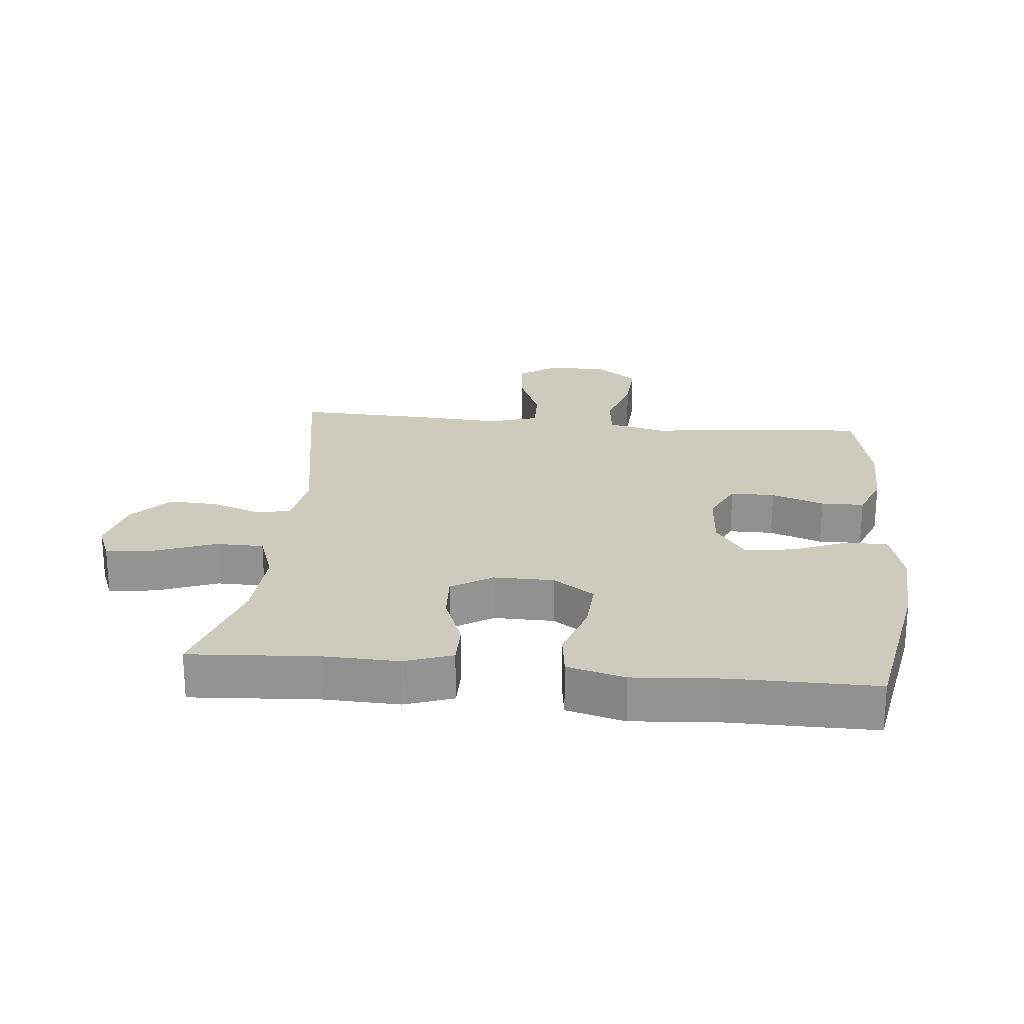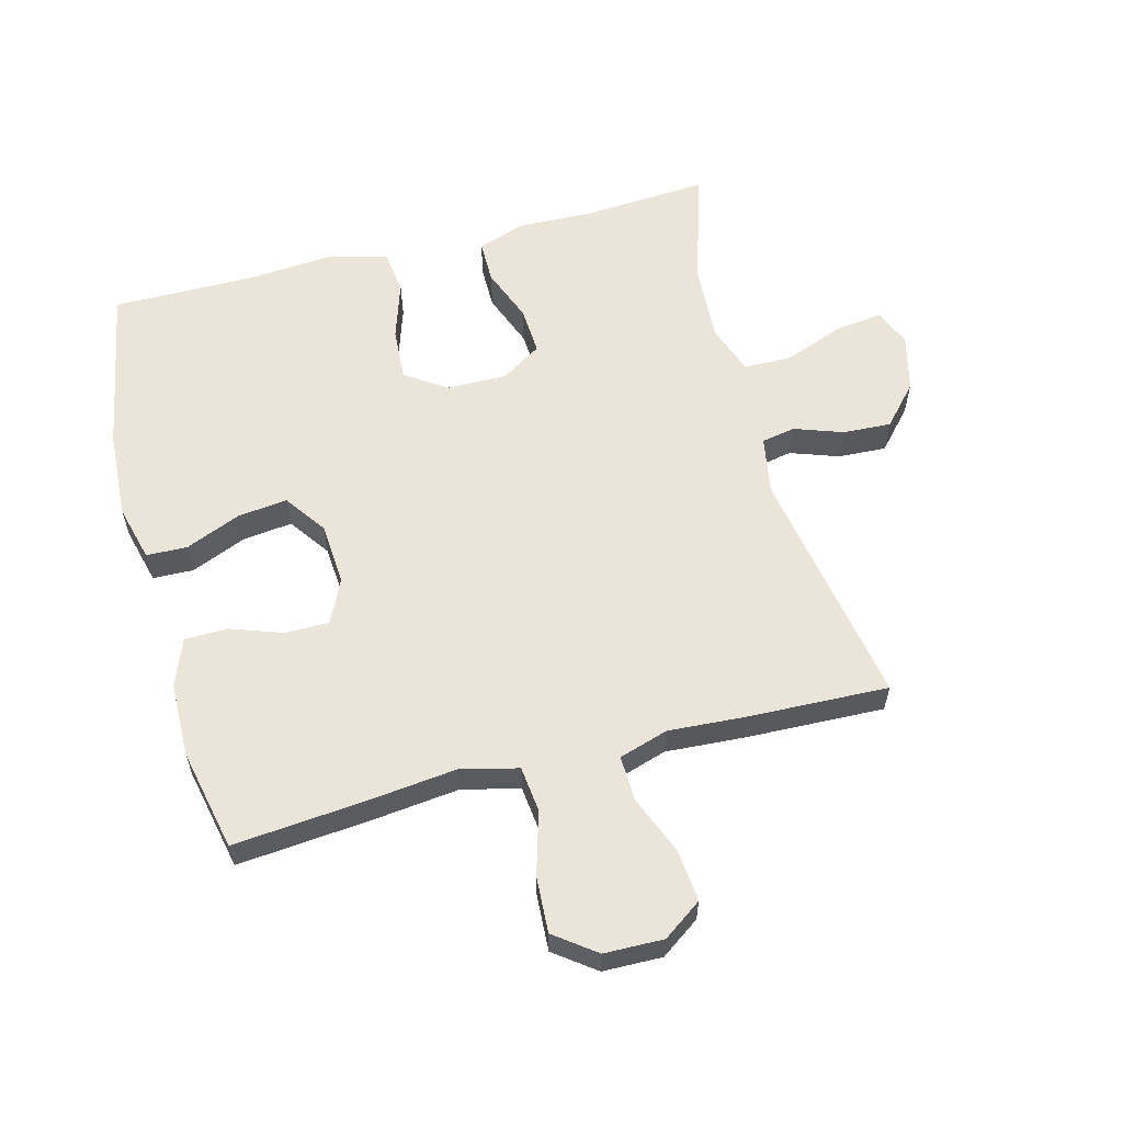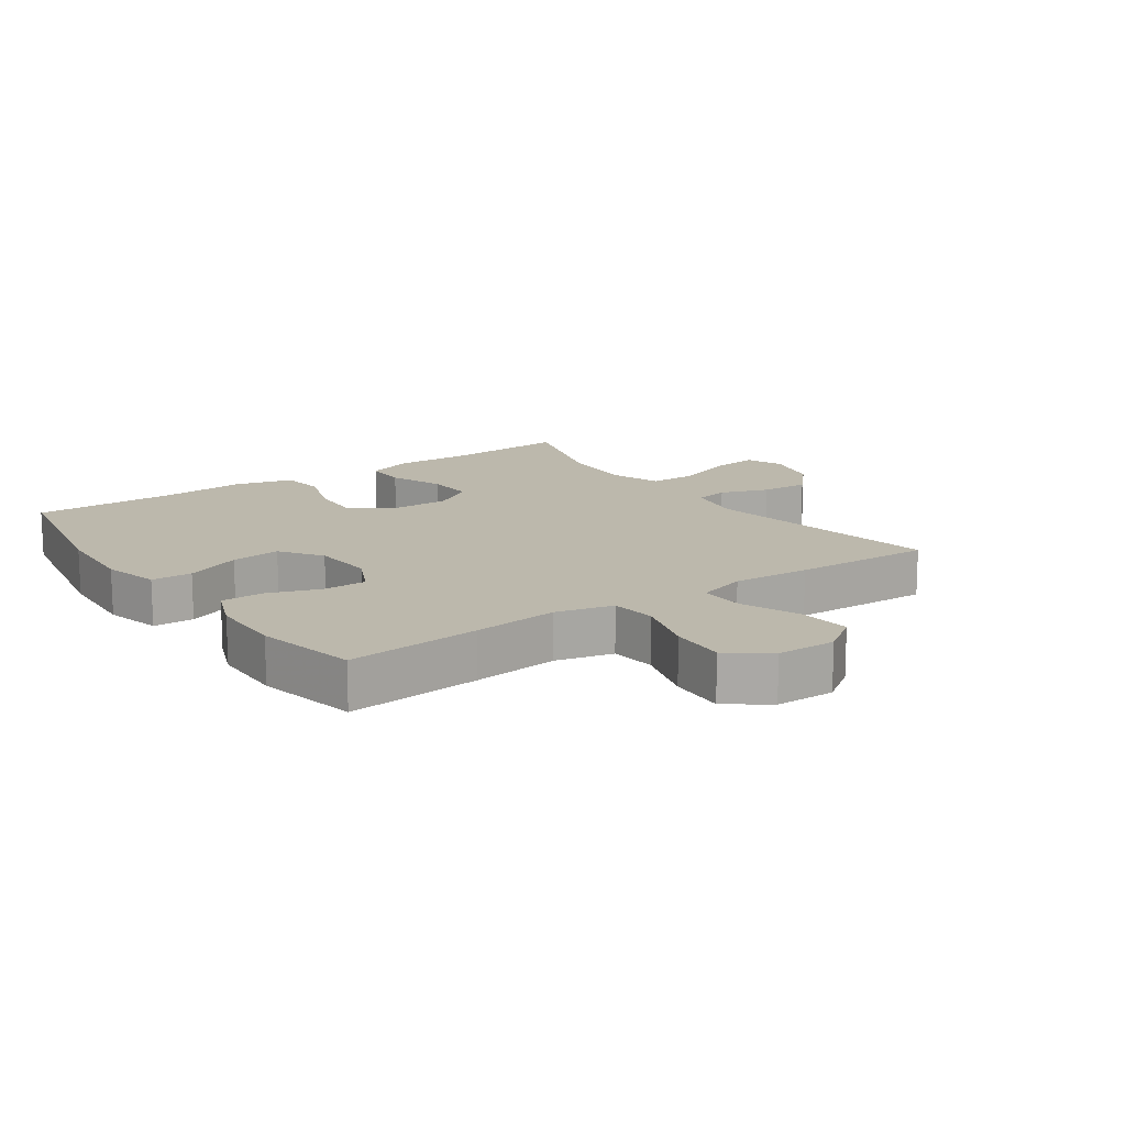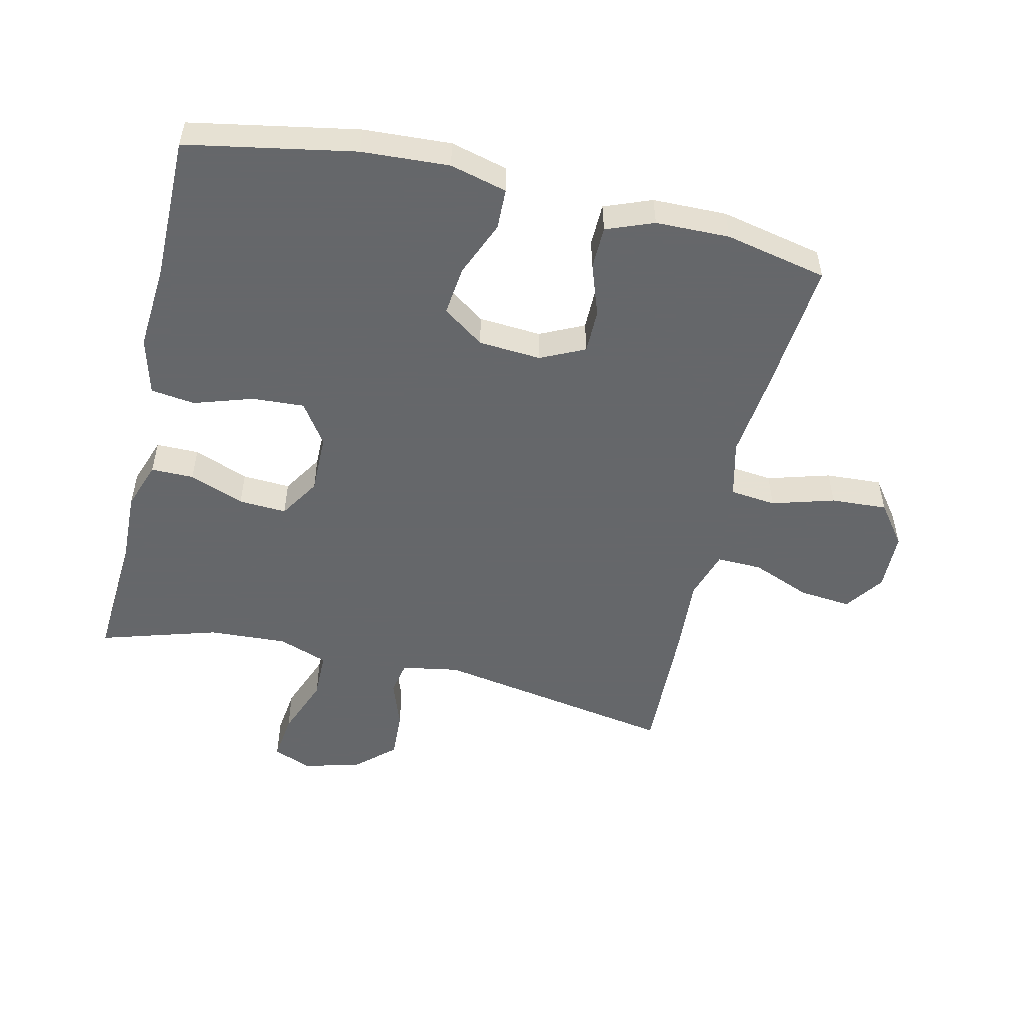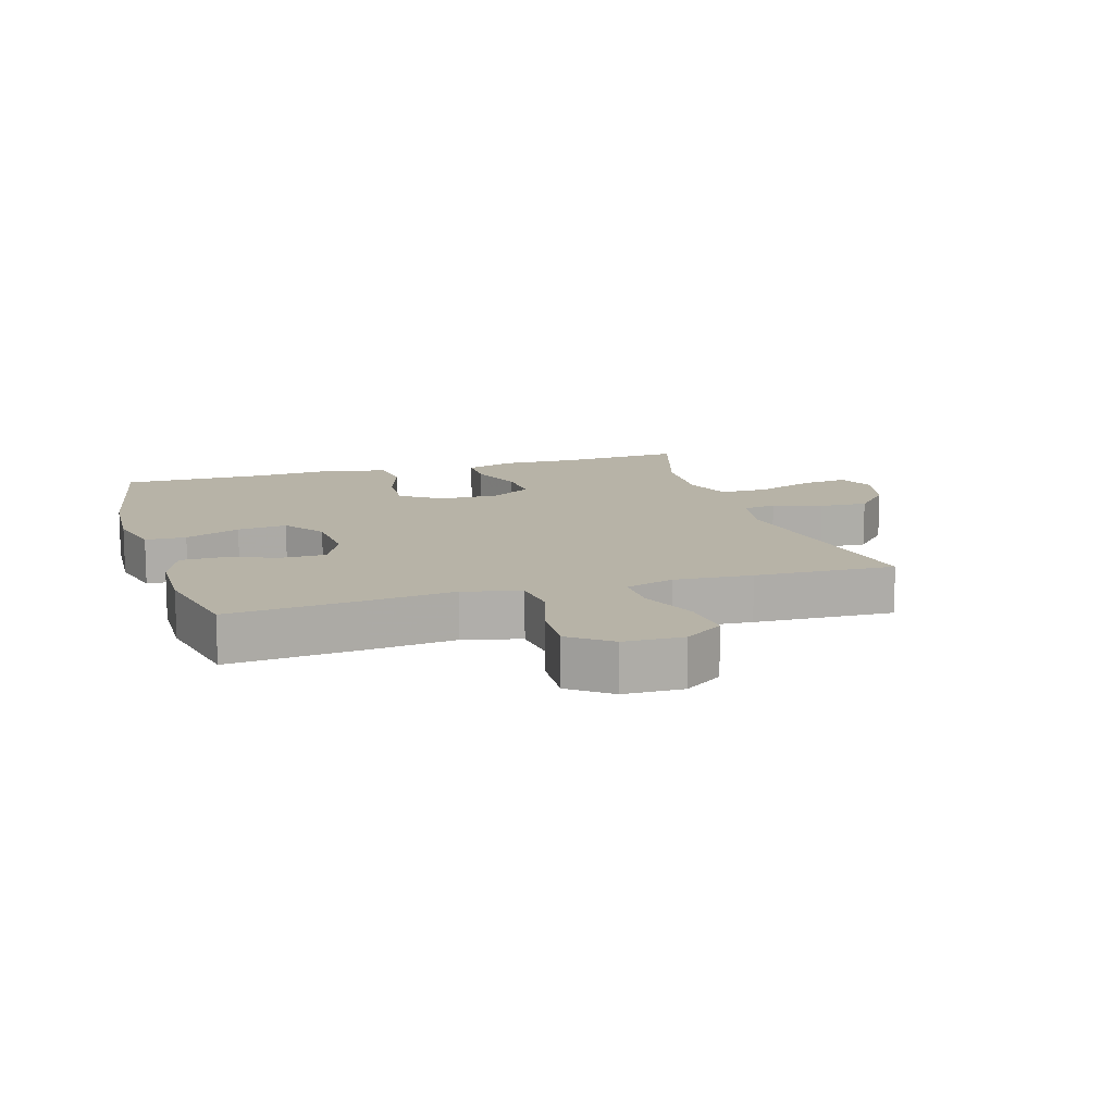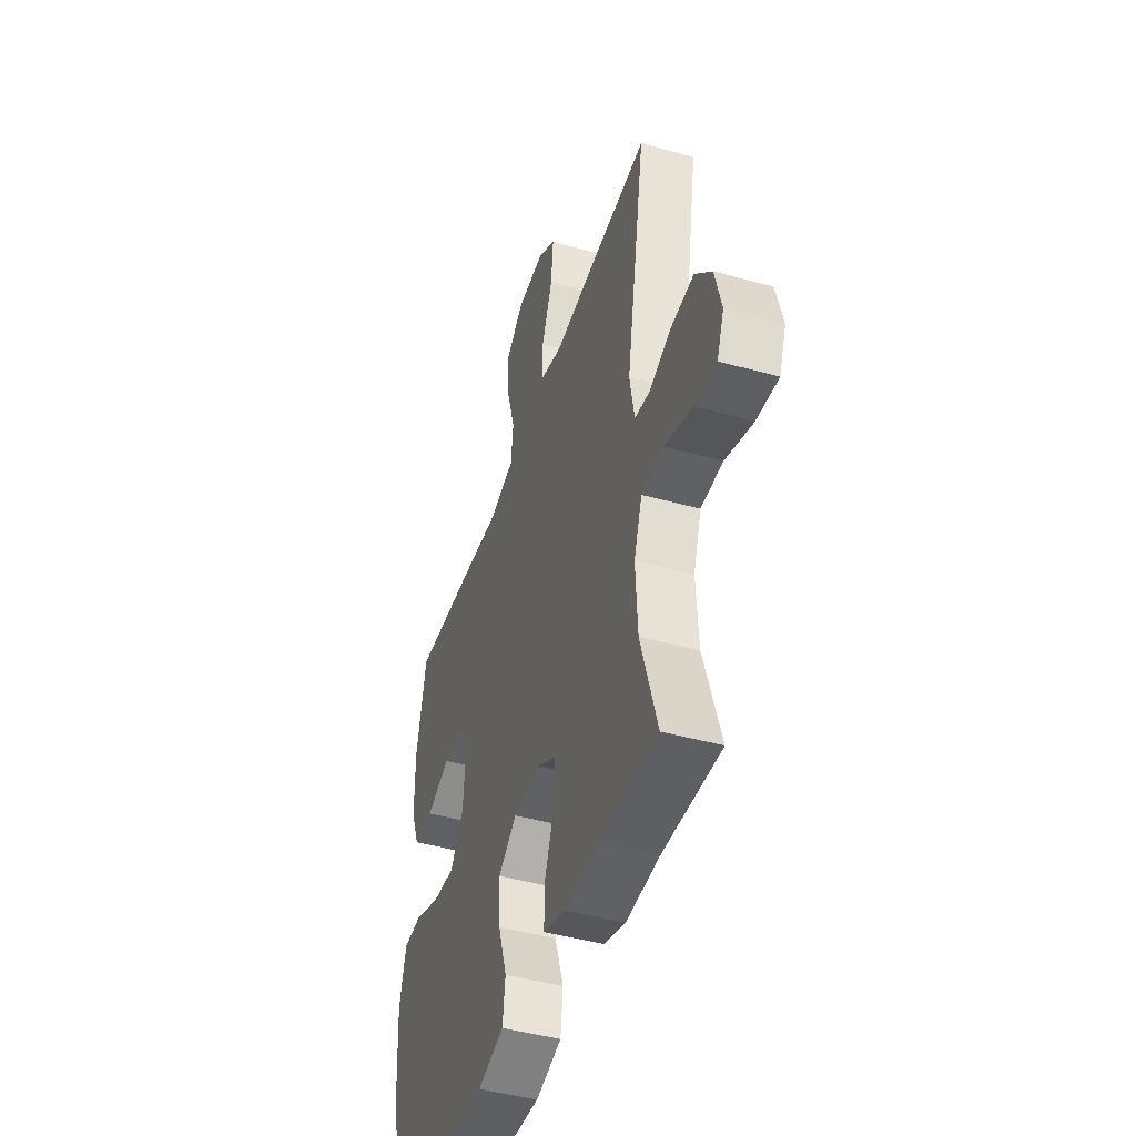
<metadata>
{"format":"obj","ext":"obj","renderer":"f3d","projection":"perspective","resolution":1024,"background":"white","views":[{"elev":23.2,"azim":-174.4,"up":"+Y"},{"elev":59.3,"azim":-14.8,"up":"+Y"},{"elev":14.6,"azim":-35.0,"up":"+Y"},{"elev":-52.0,"azim":-103.1,"up":"+Y"},{"elev":12.6,"azim":-16.9,"up":"+Y"},{"elev":-45.4,"azim":72.2,"up":"+Z"}]}
</metadata>
<code>
v 0.5 0.07 -0.5
v 0.301 0.07 -0.487
v 0.185 0.07 -0.491
v 0.11 0.07 -0.465
v 0.11 0.07 -0.398
v 0.143 0.07 -0.312
v 0.147 0.07 -0.237
v 0.083 0.07 -0.197
v -0.011 0.07 -0.198
v -0.075 0.07 -0.242
v -0.07 0.07 -0.324
v -0.04 0.07 -0.416
v -0.049 0.07 -0.485
v -0.139 0.07 -0.509
v -0.275 0.07 -0.499
v -0.5 0.07 -0.5
v -0.549 0.07 -0.237
v -0.557 0.07 -0.1
v -0.534 0.07 -0.011
v -0.47 0.07 -0.009
v -0.383 0.07 -0.045
v -0.305 0.07 -0.054
v -0.259 0.07 0.011
v -0.252 0.07 0.109
v -0.285 0.07 0.178
v -0.354 0.07 0.178
v -0.436 0.07 0.149
v -0.503 0.07 0.15
v -0.532 0.07 0.224
v -0.534 0.07 0.34
v -0.5 0.07 0.5
v -0.289 0.07 0.481
v -0.154 0.07 0.466
v -0.064 0.07 0.488
v -0.056 0.07 0.56
v -0.085 0.07 0.658
v -0.09 0.07 0.746
v -0.026 0.07 0.794
v 0.067 0.07 0.796
v 0.128 0.07 0.753
v 0.12 0.07 0.671
v 0.083 0.07 0.579
v 0.081 0.07 0.508
v 0.158 0.07 0.484
v 0.28 0.07 0.492
v 0.5 0.07 0.5
v 0.434 0.07 0.12
v 0.45 0.07 0.03
v 0.503 0.07 0.02
v 0.579 0.07 0.047
v 0.655 0.07 0.051
v 0.711 0.07 -0.011
v 0.733 0.07 -0.1
v 0.709 0.07 -0.159
v 0.635 0.07 -0.15
v 0.54 0.07 -0.114
v 0.465 0.07 -0.115
v 0.437 0.07 -0.193
v 0.444 0.07 -0.316
v 0.5 0 -0.5
v 0.301 0 -0.487
v 0.185 0 -0.491
v 0.11 0 -0.465
v 0.11 0 -0.398
v 0.143 0 -0.312
v 0.147 0 -0.237
v 0.083 0 -0.197
v -0.011 0 -0.198
v -0.075 0 -0.242
v -0.07 0 -0.324
v -0.04 0 -0.416
v -0.049 0 -0.485
v -0.139 0 -0.509
v -0.275 0 -0.499
v -0.5 0 -0.5
v -0.549 0 -0.237
v -0.557 0 -0.1
v -0.534 0 -0.011
v -0.47 0 -0.009
v -0.383 0 -0.045
v -0.305 0 -0.054
v -0.259 0 0.011
v -0.252 0 0.109
v -0.285 0 0.178
v -0.354 0 0.178
v -0.436 0 0.149
v -0.503 0 0.15
v -0.532 0 0.224
v -0.534 0 0.34
v -0.5 0 0.5
v -0.289 0 0.481
v -0.154 0 0.466
v -0.064 0 0.488
v -0.056 0 0.56
v -0.085 0 0.658
v -0.09 0 0.746
v -0.026 0 0.794
v 0.067 0 0.796
v 0.128 0 0.753
v 0.12 0 0.671
v 0.083 0 0.579
v 0.081 0 0.508
v 0.158 0 0.484
v 0.28 0 0.492
v 0.5 0 0.5
v 0.434 0 0.12
v 0.45 0 0.03
v 0.503 0 0.02
v 0.579 0 0.047
v 0.655 0 0.051
v 0.711 0 -0.011
v 0.733 0 -0.1
v 0.709 0 -0.159
v 0.635 0 -0.15
v 0.54 0 -0.114
v 0.465 0 -0.115
v 0.437 0 -0.193
v 0.444 0 -0.316
f 54 55 56
f 53 54 56
f 52 53 56
f 51 52 56
f 50 51 56
f 49 50 56
f 48 49 56 57
f 47 48 57 58
f 44 45 46 47
f 43 44 47 58
f 40 41 42
f 39 40 42
f 38 39 42
f 37 38 42
f 36 37 42
f 35 36 42
f 34 35 42 43
f 43 58 59
f 34 43 59
f 33 34 59
f 31 32 33
f 30 31 33
f 29 30 33
f 28 29 33
f 27 28 33
f 26 27 33
f 19 20 21
f 18 19 21
f 17 18 21
f 16 17 21
f 15 16 21
f 15 21 22
f 14 15 22
f 13 14 22
f 12 13 22
f 11 12 22
f 10 11 22 23
f 4 5 6
f 3 4 6
f 2 3 6
f 2 6 7
f 1 2 7
f 59 1 7
f 33 59 7 8
f 25 26 33
f 33 8 9
f 25 33 9
f 24 25 9
f 9 10 23 24
f 115 114 113
f 115 113 112
f 115 112 111
f 115 111 110
f 115 110 109
f 115 109 108
f 116 115 108 107
f 117 116 107 106
f 106 105 104 103
f 117 106 103 102
f 101 100 99
f 101 99 98
f 101 98 97
f 101 97 96
f 101 96 95
f 101 95 94
f 102 101 94 93
f 118 117 102
f 118 102 93
f 118 93 92
f 92 91 90
f 92 90 89
f 92 89 88
f 92 88 87
f 92 87 86
f 92 86 85
f 80 79 78
f 80 78 77
f 80 77 76
f 80 76 75
f 80 75 74
f 81 80 74
f 81 74 73
f 81 73 72
f 81 72 71
f 81 71 70
f 82 81 70 69
f 65 64 63
f 65 63 62
f 65 62 61
f 66 65 61
f 66 61 60
f 66 60 118
f 67 66 118 92
f 92 85 84
f 68 67 92
f 68 92 84
f 68 84 83
f 83 82 69 68
f 1 60 61 2
f 2 61 62 3
f 3 62 63 4
f 4 63 64 5
f 5 64 65 6
f 6 65 66 7
f 7 66 67 8
f 8 67 68 9
f 9 68 69 10
f 10 69 70 11
f 11 70 71 12
f 12 71 72 13
f 13 72 73 14
f 14 73 74 15
f 15 74 75 16
f 16 75 76 17
f 17 76 77 18
f 18 77 78 19
f 19 78 79 20
f 20 79 80 21
f 21 80 81 22
f 22 81 82 23
f 23 82 83 24
f 24 83 84 25
f 25 84 85 26
f 26 85 86 27
f 27 86 87 28
f 28 87 88 29
f 29 88 89 30
f 30 89 90 31
f 31 90 91 32
f 32 91 92 33
f 33 92 93 34
f 34 93 94 35
f 35 94 95 36
f 36 95 96 37
f 37 96 97 38
f 38 97 98 39
f 39 98 99 40
f 40 99 100 41
f 41 100 101 42
f 42 101 102 43
f 43 102 103 44
f 44 103 104 45
f 45 104 105 46
f 46 105 106 47
f 47 106 107 48
f 48 107 108 49
f 49 108 109 50
f 50 109 110 51
f 51 110 111 52
f 52 111 112 53
f 53 112 113 54
f 54 113 114 55
f 55 114 115 56
f 56 115 116 57
f 57 116 117 58
f 58 117 118 59
f 59 118 60 1

</code>
